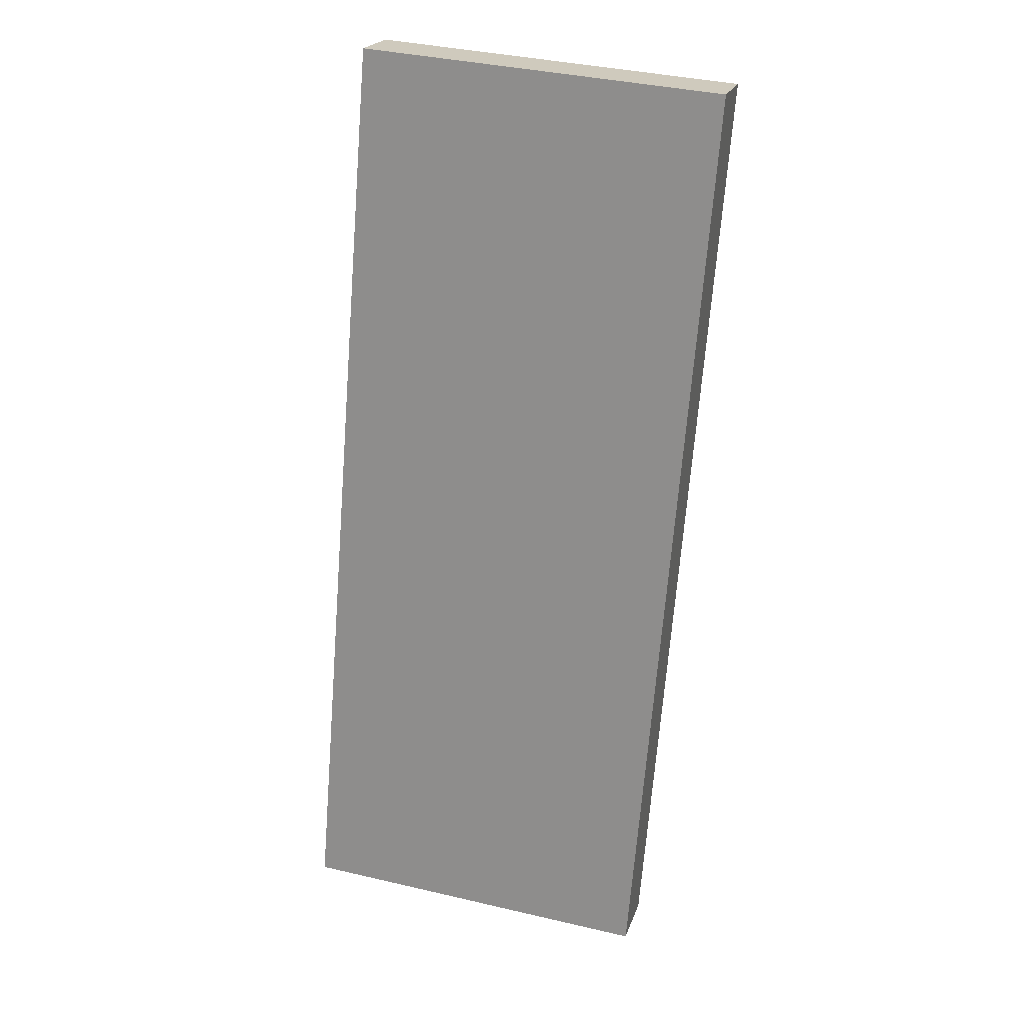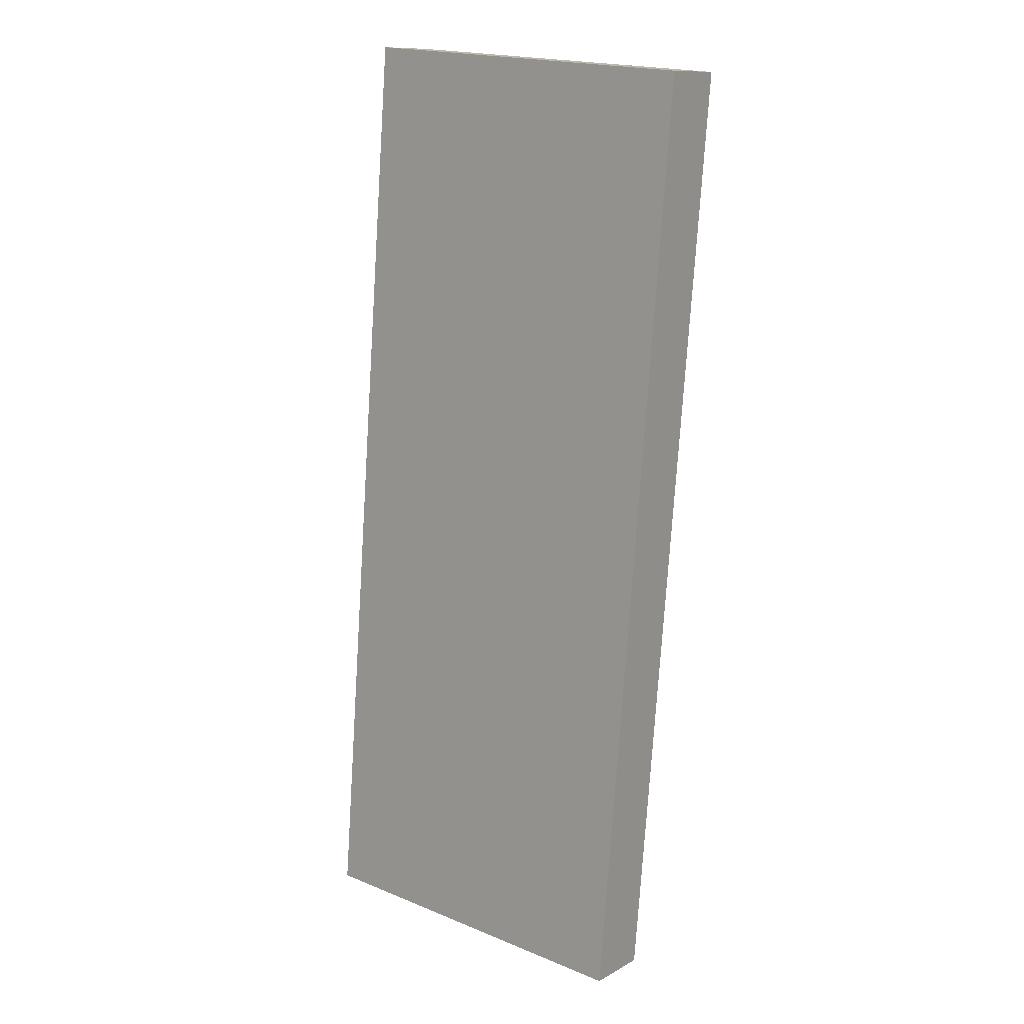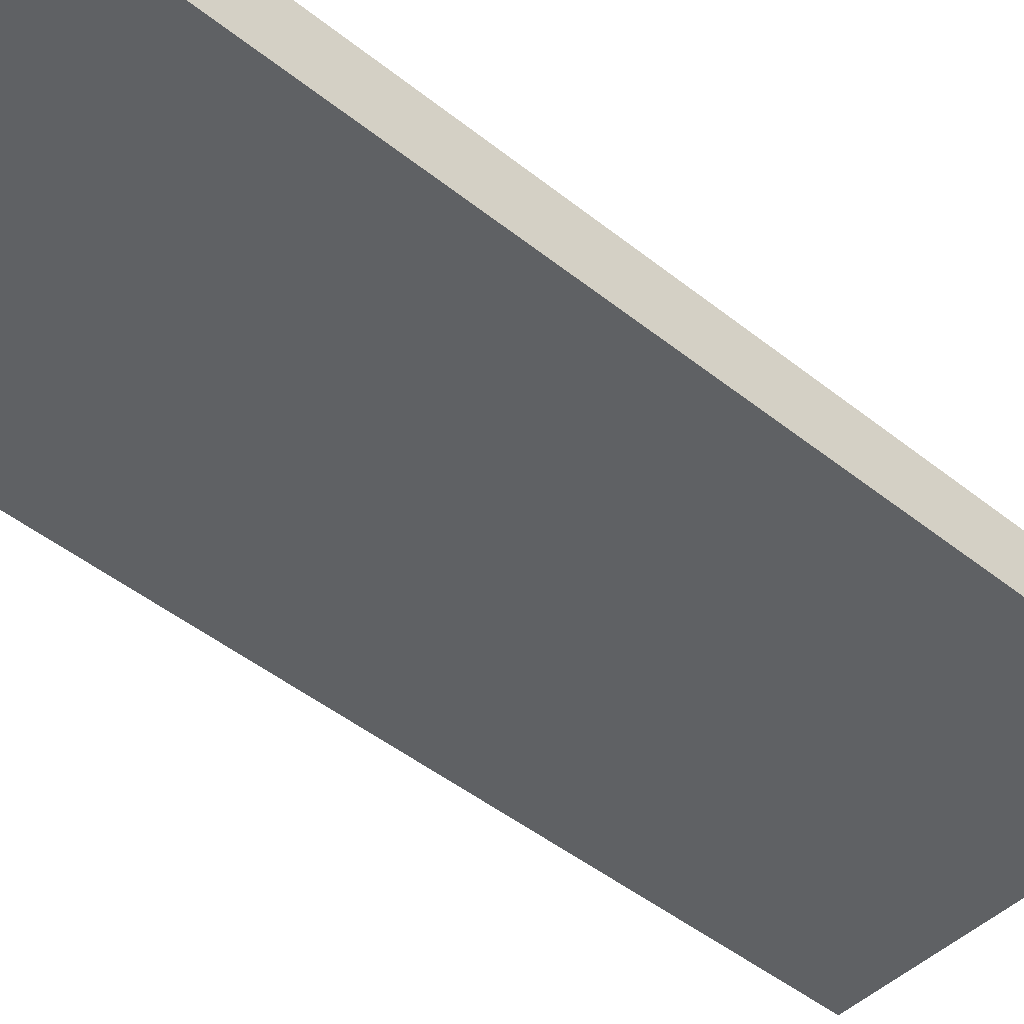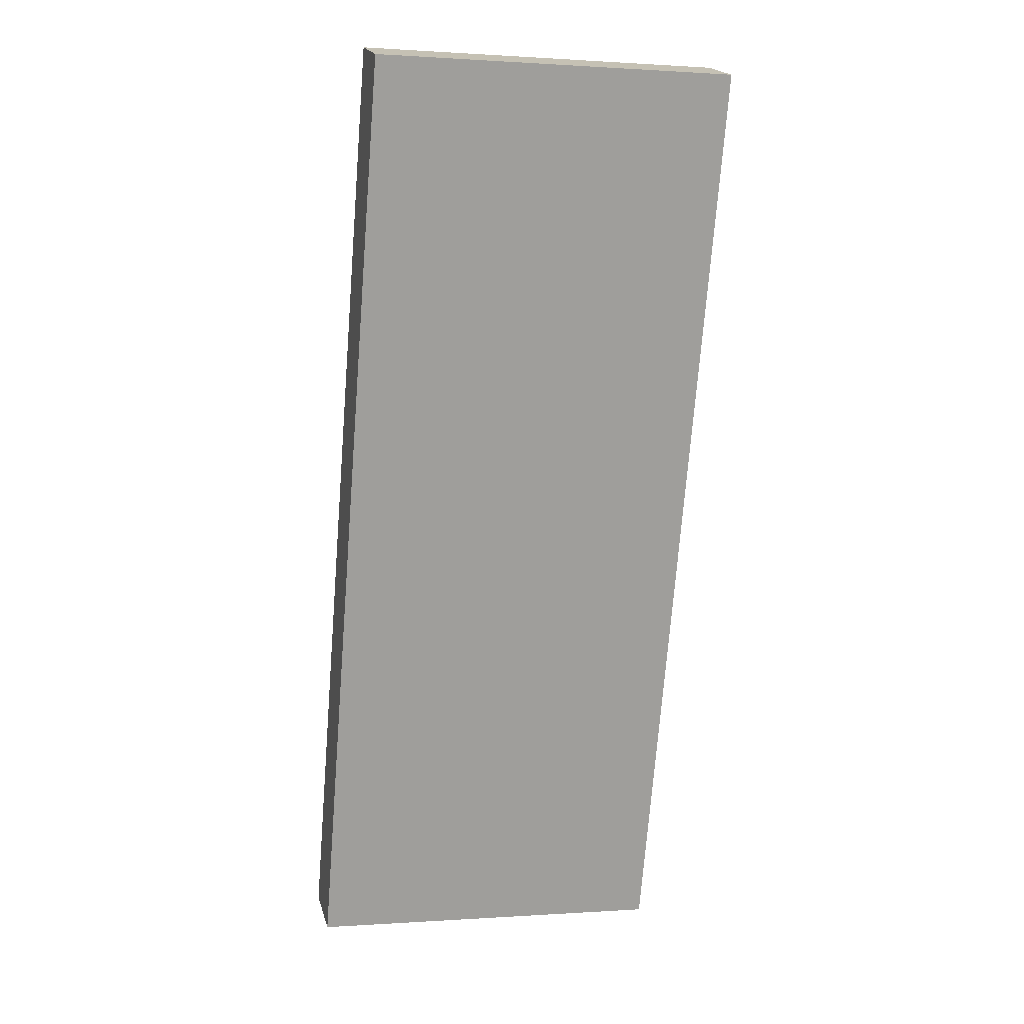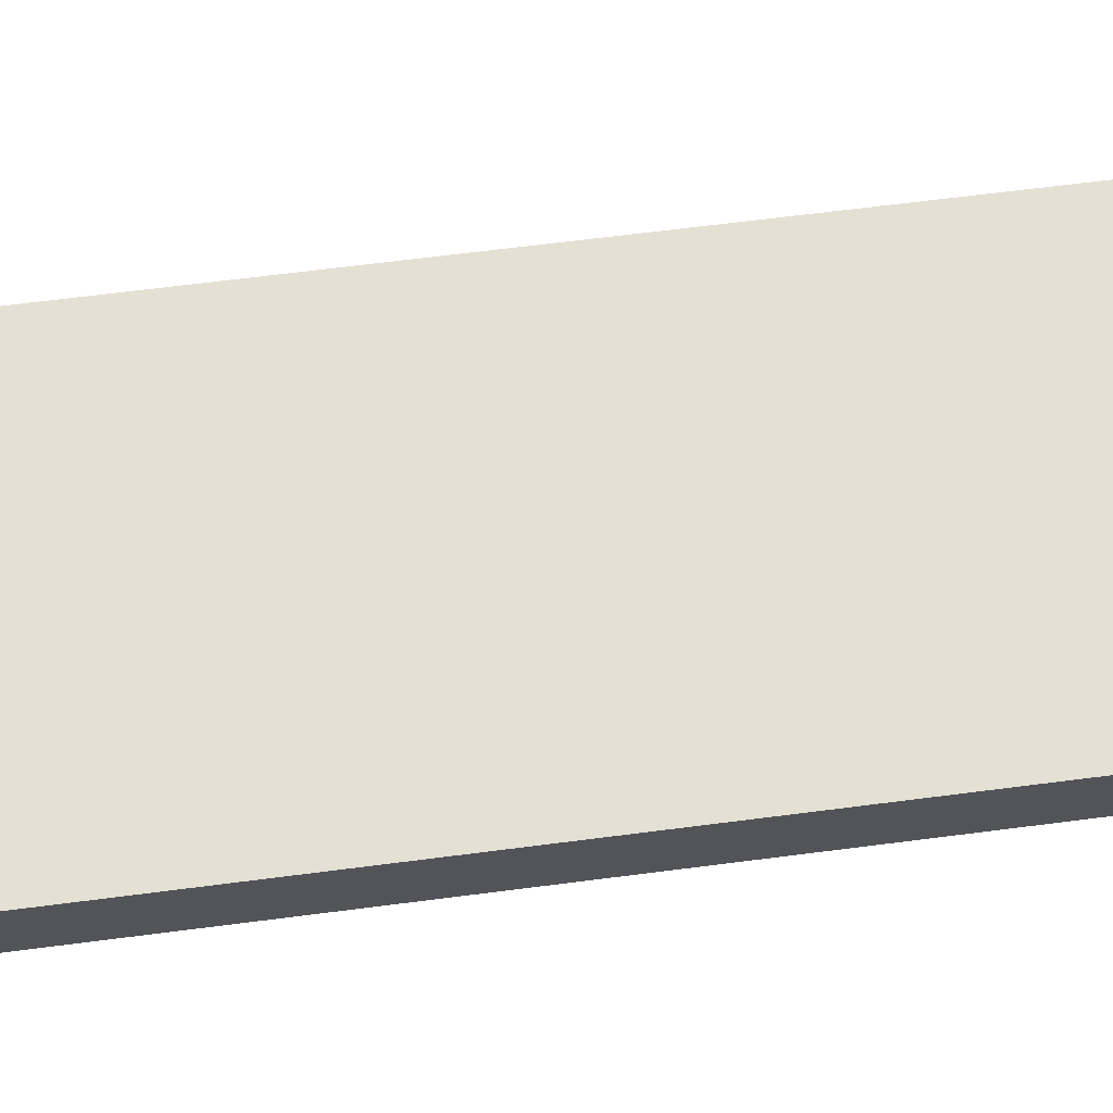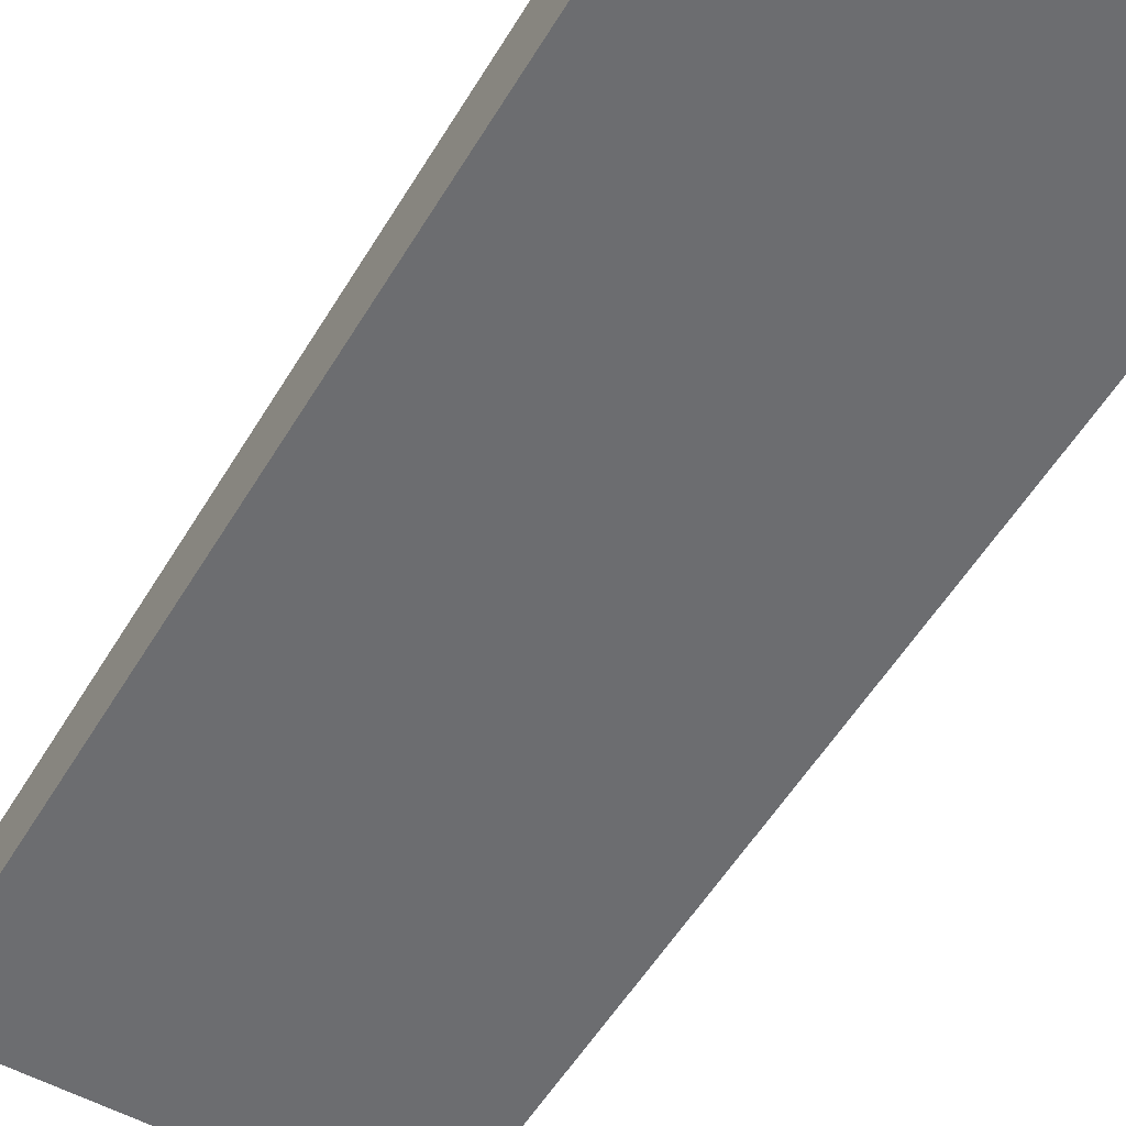
<metadata>
{"format":"obj","ext":"obj","renderer":"f3d","projection":"perspective","resolution":1024,"background":"white","views":[{"elev":21.3,"azim":16.0,"up":"+Z"},{"elev":11.6,"azim":37.7,"up":"+Z"},{"elev":-46.3,"azim":52.2,"up":"+Y"},{"elev":19.1,"azim":-13.9,"up":"+Z"},{"elev":65.5,"azim":-92.8,"up":"+Y"},{"elev":-54.0,"azim":-25.7,"up":"+Y"}]}
</metadata>
<code>
v  12.35 2.248 -0.9944
v  2.595 2.248 32.22
v  14.94 2.248 31.23
v  4.801e-05 2.248 -7.108e-05
v  2.595 -1.973e-15 32.22
v  12.35 6.089e-17 -0.9944
v  14.94 -1.912e-15 31.23
v  0 0 0
g defaultobject
f 1 2 3
f 2 1 4
f 5 6 7
f 6 5 8
f 6 3 7
f 3 6 1
f 7 2 5
f 2 7 3
f 8 2 4
f 2 8 5
f 6 4 1
f 4 6 8

</code>
